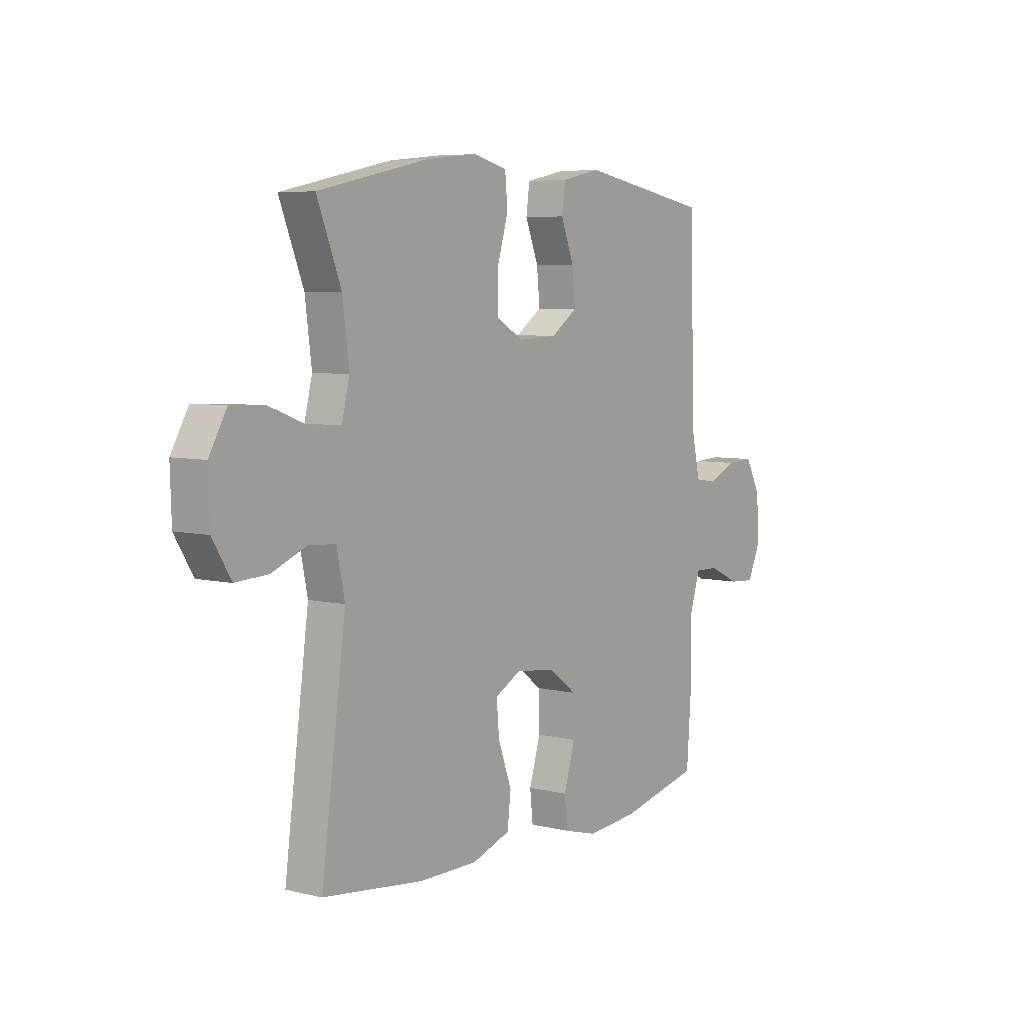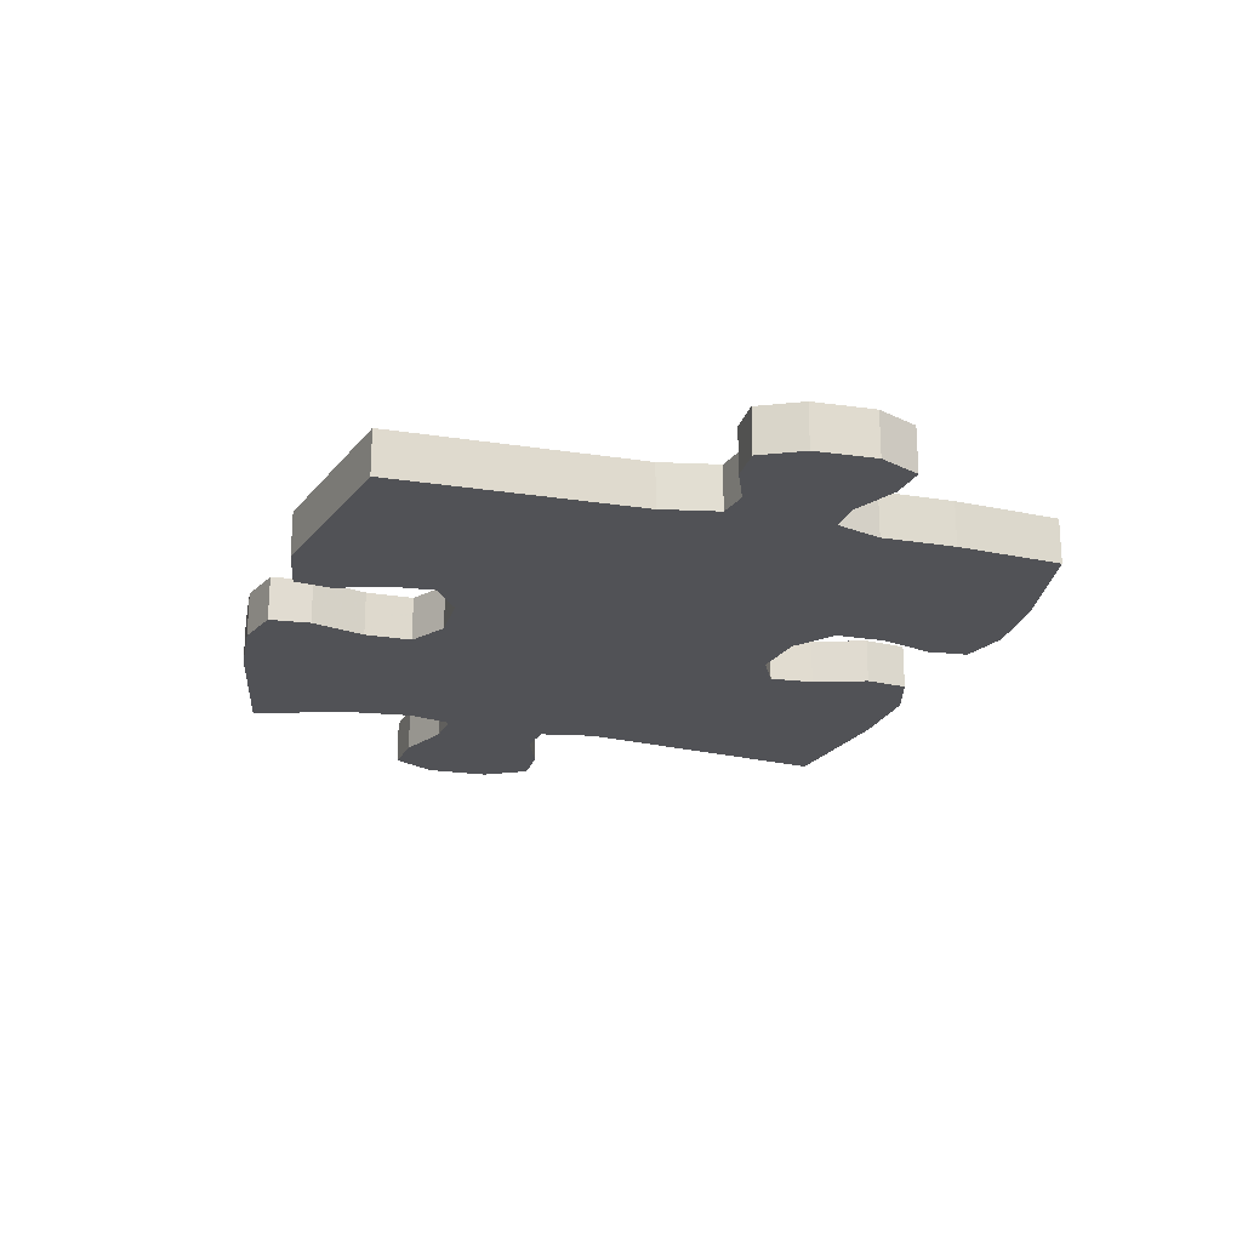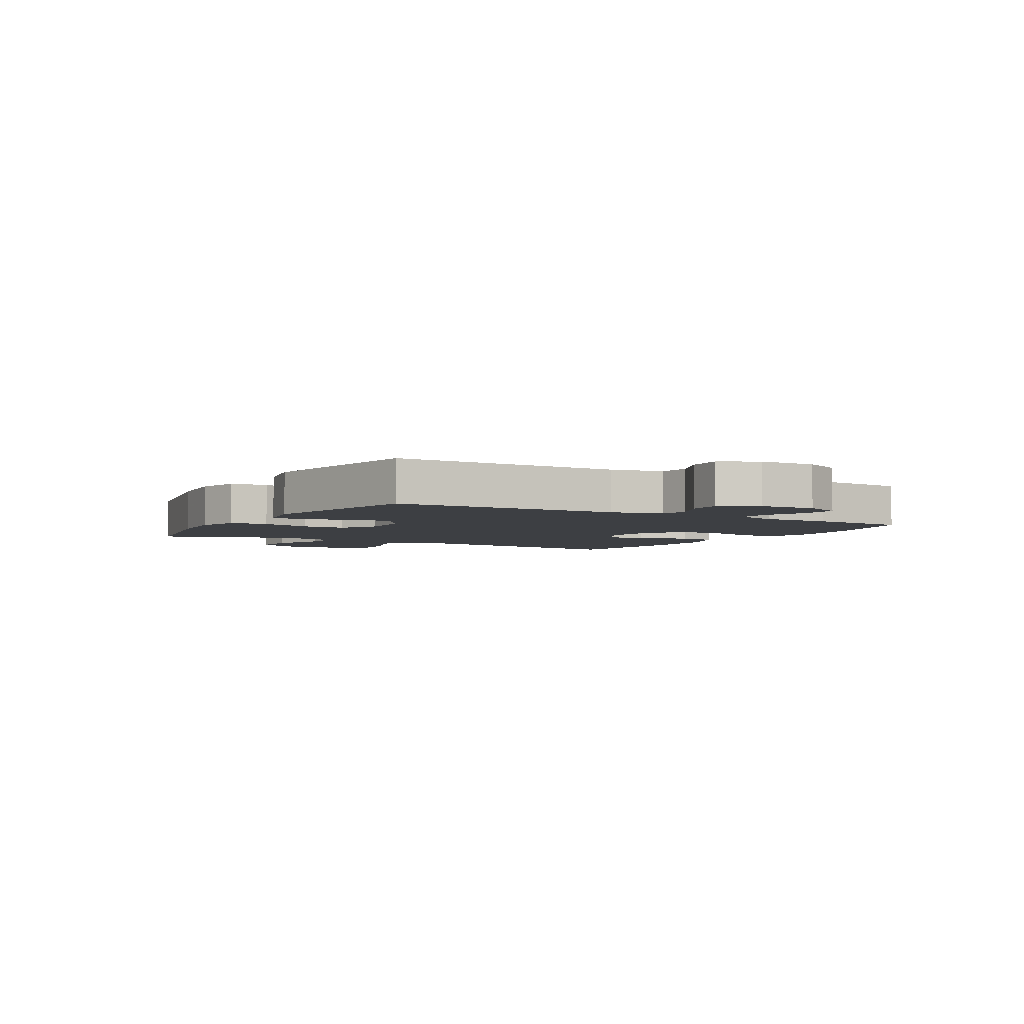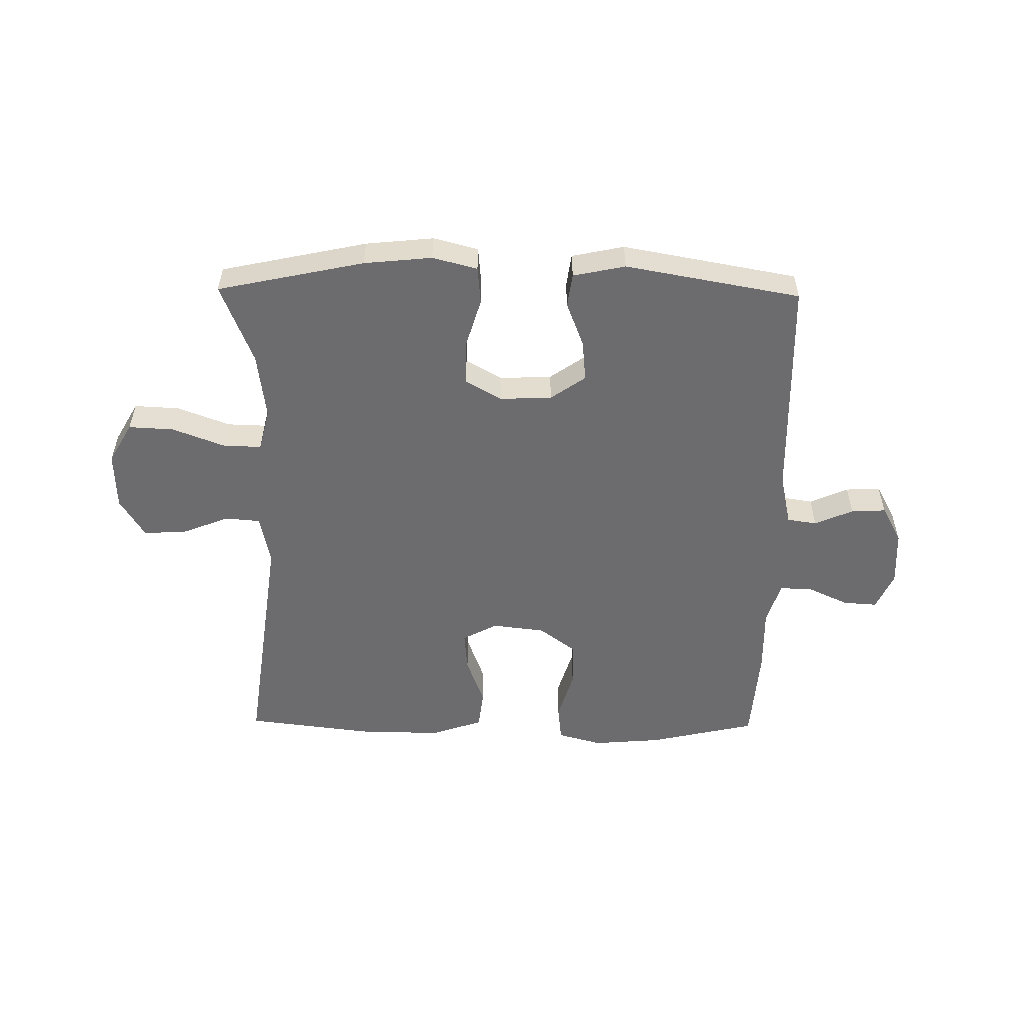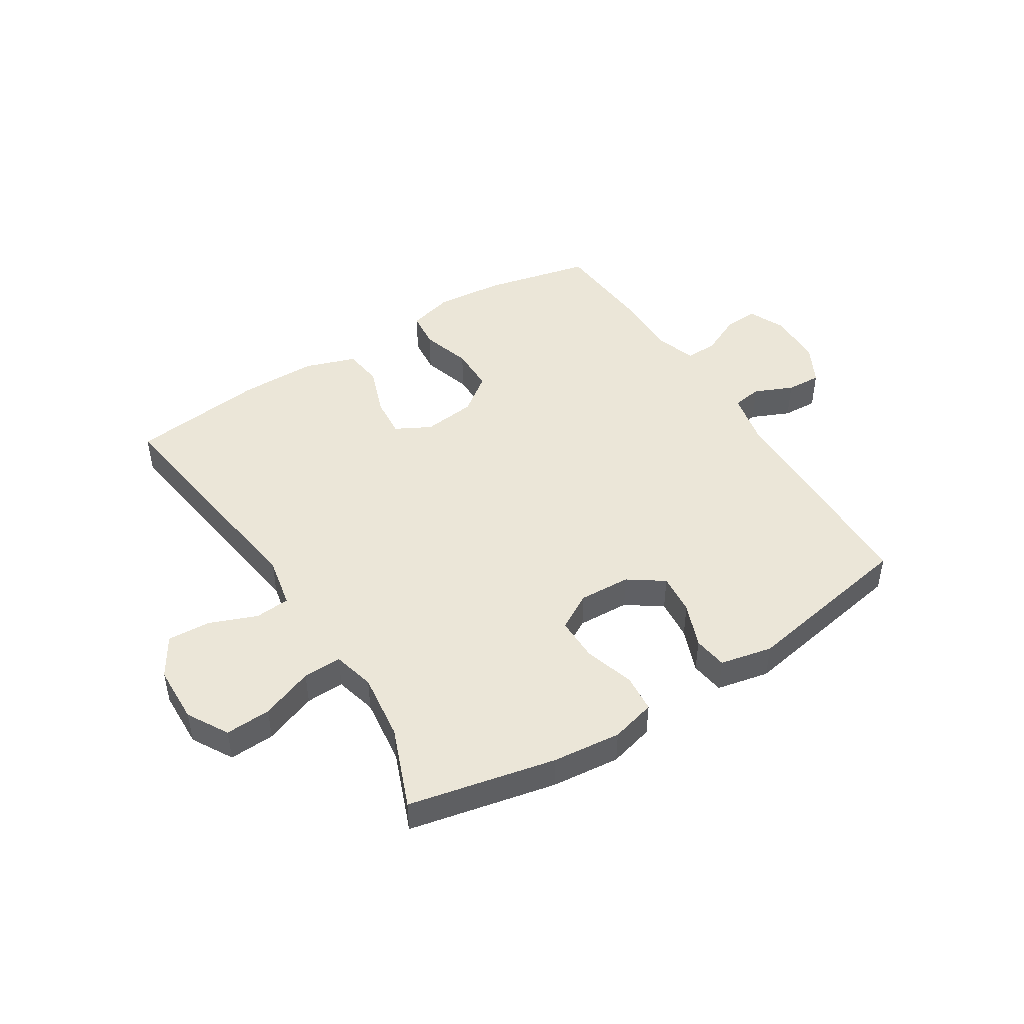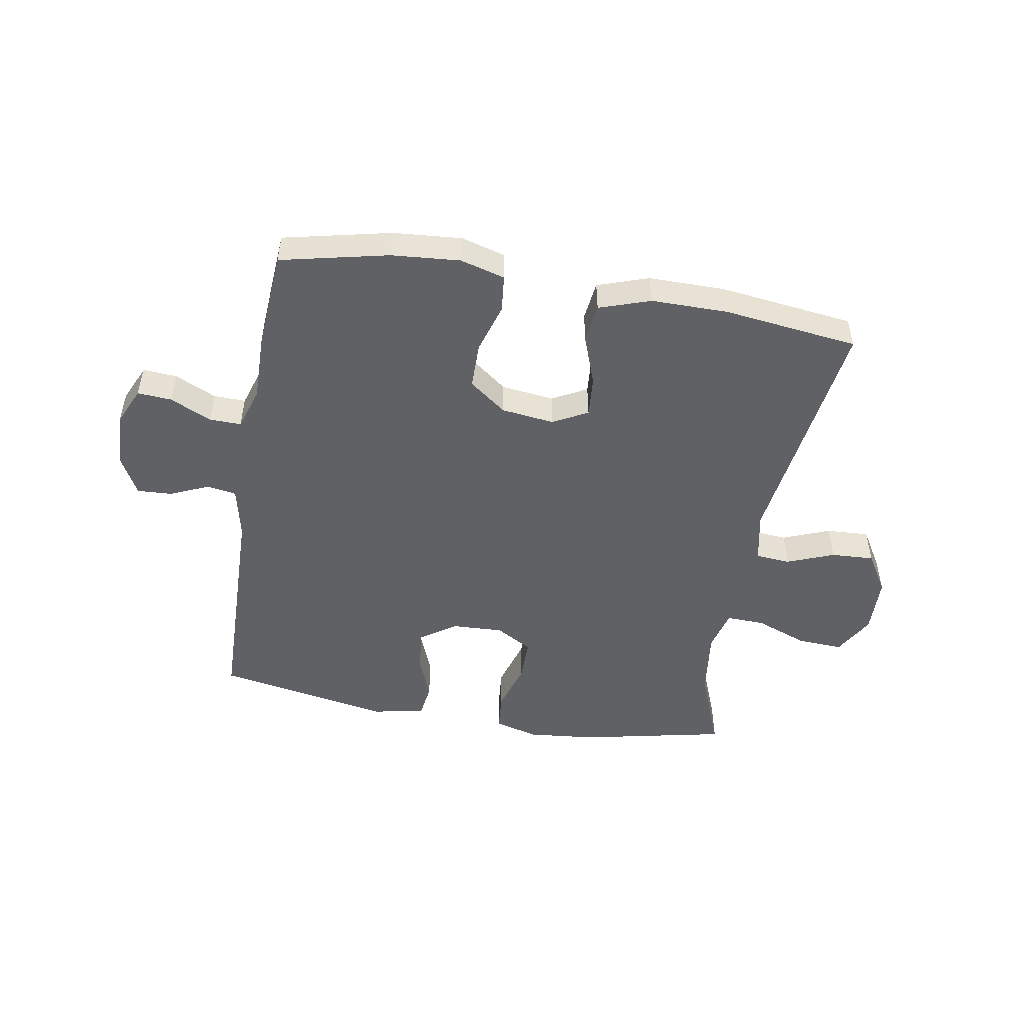
<metadata>
{"format":"obj","ext":"obj","renderer":"f3d","projection":"perspective","resolution":1024,"background":"white","views":[{"elev":6.2,"azim":-54.2,"up":"+Z"},{"elev":-21.2,"azim":72.8,"up":"+Y"},{"elev":-4.1,"azim":59.6,"up":"+Y"},{"elev":-53.8,"azim":-0.8,"up":"+Y"},{"elev":46.3,"azim":-32.3,"up":"+Y"},{"elev":-49.7,"azim":170.1,"up":"+Y"}]}
</metadata>
<code>
v -0.5 0.07 -0.5
v -0.444 0.07 -0.083
v -0.462 0.07 0.005
v -0.522 0.07 0.01
v -0.603 0.07 -0.022
v -0.677 0.07 -0.026
v -0.719 0.07 0.043
v -0.722 0.07 0.143
v -0.682 0.07 0.213
v -0.604 0.07 0.209
v -0.514 0.07 0.175
v -0.448 0.07 0.173
v -0.43 0.07 0.245
v -0.445 0.07 0.361
v -0.5 0.07 0.5
v -0.248 0.07 0.554
v -0.131 0.07 0.566
v -0.054 0.07 0.546
v -0.048 0.07 0.481
v -0.074 0.07 0.394
v -0.074 0.07 0.319
v -0.011 0.07 0.283
v 0.078 0.07 0.287
v 0.138 0.07 0.329
v 0.131 0.07 0.4
v 0.101 0.07 0.477
v 0.109 0.07 0.535
v 0.199 0.07 0.554
v 0.5 0.07 0.5
v 0.51 0.07 0.112
v 0.53 0.07 0.022
v 0.581 0.07 0.014
v 0.647 0.07 0.043
v 0.707 0.07 0.046
v 0.742 0.07 -0.019
v 0.747 0.07 -0.115
v 0.718 0.07 -0.18
v 0.659 0.07 -0.176
v 0.588 0.07 -0.143
v 0.533 0.07 -0.142
v 0.51 0.07 -0.215
v 0.512 0.07 -0.331
v 0.5 0.07 -0.5
v 0.315 0.07 -0.542
v 0.197 0.07 -0.552
v 0.12 0.07 -0.531
v 0.113 0.07 -0.467
v 0.139 0.07 -0.381
v 0.138 0.07 -0.302
v 0.074 0.07 -0.254
v -0.017 0.07 -0.243
v -0.077 0.07 -0.275
v -0.071 0.07 -0.345
v -0.04 0.07 -0.43
v -0.048 0.07 -0.498
v -0.136 0.07 -0.528
v -0.269 0.07 -0.528
v -0.5 0 -0.5
v -0.444 0 -0.083
v -0.462 0 0.005
v -0.522 0 0.01
v -0.603 0 -0.022
v -0.677 0 -0.026
v -0.719 0 0.043
v -0.722 0 0.143
v -0.682 0 0.213
v -0.604 0 0.209
v -0.514 0 0.175
v -0.448 0 0.173
v -0.43 0 0.245
v -0.445 0 0.361
v -0.5 0 0.5
v -0.248 0 0.554
v -0.131 0 0.566
v -0.054 0 0.546
v -0.048 0 0.481
v -0.074 0 0.394
v -0.074 0 0.319
v -0.011 0 0.283
v 0.078 0 0.287
v 0.138 0 0.329
v 0.131 0 0.4
v 0.101 0 0.477
v 0.109 0 0.535
v 0.199 0 0.554
v 0.5 0 0.5
v 0.51 0 0.112
v 0.53 0 0.022
v 0.581 0 0.014
v 0.647 0 0.043
v 0.707 0 0.046
v 0.742 0 -0.019
v 0.747 0 -0.115
v 0.718 0 -0.18
v 0.659 0 -0.176
v 0.588 0 -0.143
v 0.533 0 -0.142
v 0.51 0 -0.215
v 0.512 0 -0.331
v 0.5 0 -0.5
v 0.315 0 -0.542
v 0.197 0 -0.552
v 0.12 0 -0.531
v 0.113 0 -0.467
v 0.139 0 -0.381
v 0.138 0 -0.302
v 0.074 0 -0.254
v -0.017 0 -0.243
v -0.077 0 -0.275
v -0.071 0 -0.345
v -0.04 0 -0.43
v -0.048 0 -0.498
v -0.136 0 -0.528
v -0.269 0 -0.528
f 57 1 2
f 56 57 2
f 55 56 2
f 54 55 2
f 53 54 2
f 52 53 2 3
f 51 52 3
f 50 51 3
f 46 47 48
f 45 46 48
f 44 45 48
f 43 44 48
f 42 43 48
f 41 42 48
f 40 41 48 49
f 37 38 39
f 36 37 39
f 35 36 39
f 34 35 39
f 33 34 39
f 32 33 39
f 31 32 39 40
f 40 49 50
f 31 40 50
f 30 31 50
f 28 29 30
f 27 28 30
f 26 27 30
f 25 26 30
f 18 19 20
f 17 18 20
f 16 17 20
f 15 16 20
f 14 15 20
f 13 14 20 21
f 12 13 21 22
f 9 10 11
f 8 9 11
f 7 8 11
f 6 7 11
f 5 6 11
f 4 5 11
f 3 4 11 12
f 12 22 23
f 3 12 23
f 50 3 23
f 24 25 30
f 23 24 30 50
f 59 58 114
f 59 114 113
f 59 113 112
f 59 112 111
f 59 111 110
f 60 59 110 109
f 60 109 108
f 60 108 107
f 105 104 103
f 105 103 102
f 105 102 101
f 105 101 100
f 105 100 99
f 105 99 98
f 106 105 98 97
f 96 95 94
f 96 94 93
f 96 93 92
f 96 92 91
f 96 91 90
f 96 90 89
f 97 96 89 88
f 107 106 97
f 107 97 88
f 107 88 87
f 87 86 85
f 87 85 84
f 87 84 83
f 87 83 82
f 77 76 75
f 77 75 74
f 77 74 73
f 77 73 72
f 77 72 71
f 78 77 71 70
f 79 78 70 69
f 68 67 66
f 68 66 65
f 68 65 64
f 68 64 63
f 68 63 62
f 68 62 61
f 69 68 61 60
f 80 79 69
f 80 69 60
f 80 60 107
f 87 82 81
f 107 87 81 80
f 1 58 59 2
f 2 59 60 3
f 3 60 61 4
f 4 61 62 5
f 5 62 63 6
f 6 63 64 7
f 7 64 65 8
f 8 65 66 9
f 9 66 67 10
f 10 67 68 11
f 11 68 69 12
f 12 69 70 13
f 13 70 71 14
f 14 71 72 15
f 15 72 73 16
f 16 73 74 17
f 17 74 75 18
f 18 75 76 19
f 19 76 77 20
f 20 77 78 21
f 21 78 79 22
f 22 79 80 23
f 23 80 81 24
f 24 81 82 25
f 25 82 83 26
f 26 83 84 27
f 27 84 85 28
f 28 85 86 29
f 29 86 87 30
f 30 87 88 31
f 31 88 89 32
f 32 89 90 33
f 33 90 91 34
f 34 91 92 35
f 35 92 93 36
f 36 93 94 37
f 37 94 95 38
f 38 95 96 39
f 39 96 97 40
f 40 97 98 41
f 41 98 99 42
f 42 99 100 43
f 43 100 101 44
f 44 101 102 45
f 45 102 103 46
f 46 103 104 47
f 47 104 105 48
f 48 105 106 49
f 49 106 107 50
f 50 107 108 51
f 51 108 109 52
f 52 109 110 53
f 53 110 111 54
f 54 111 112 55
f 55 112 113 56
f 56 113 114 57
f 57 114 58 1

</code>
